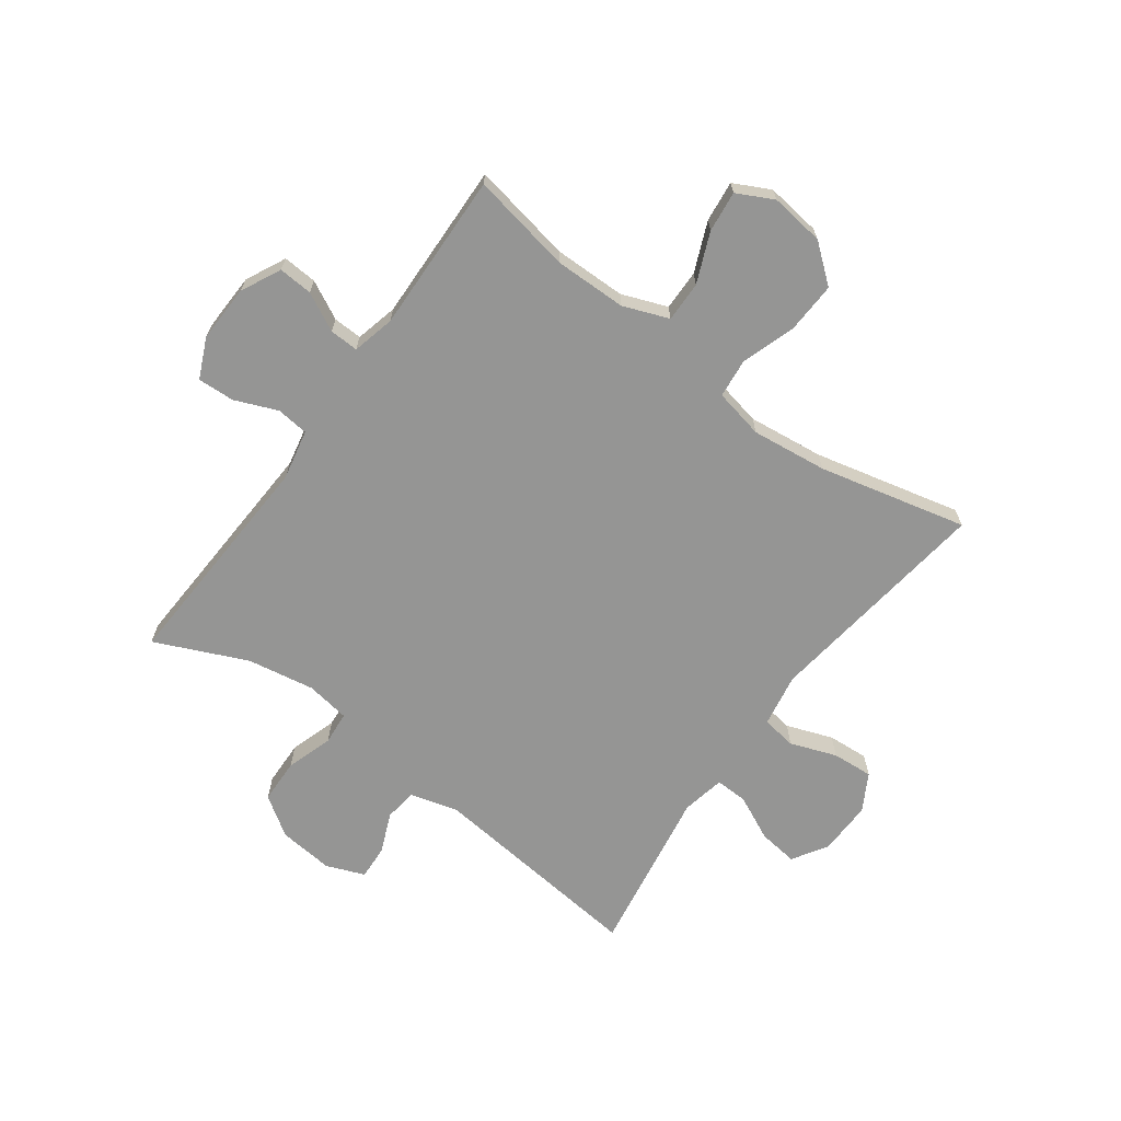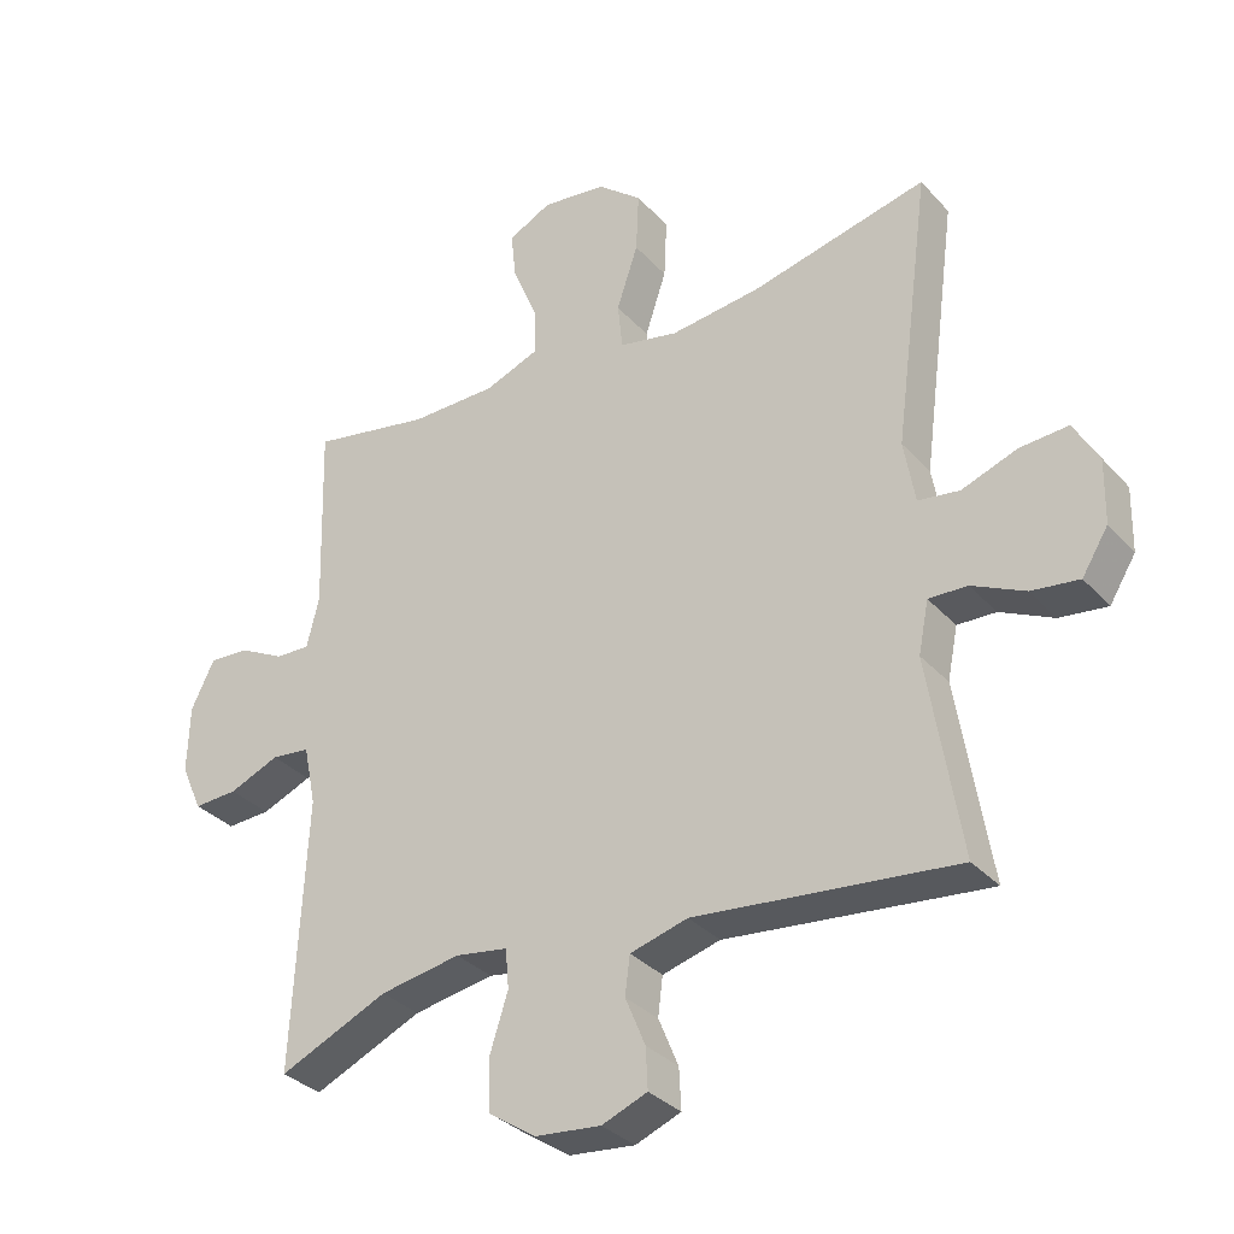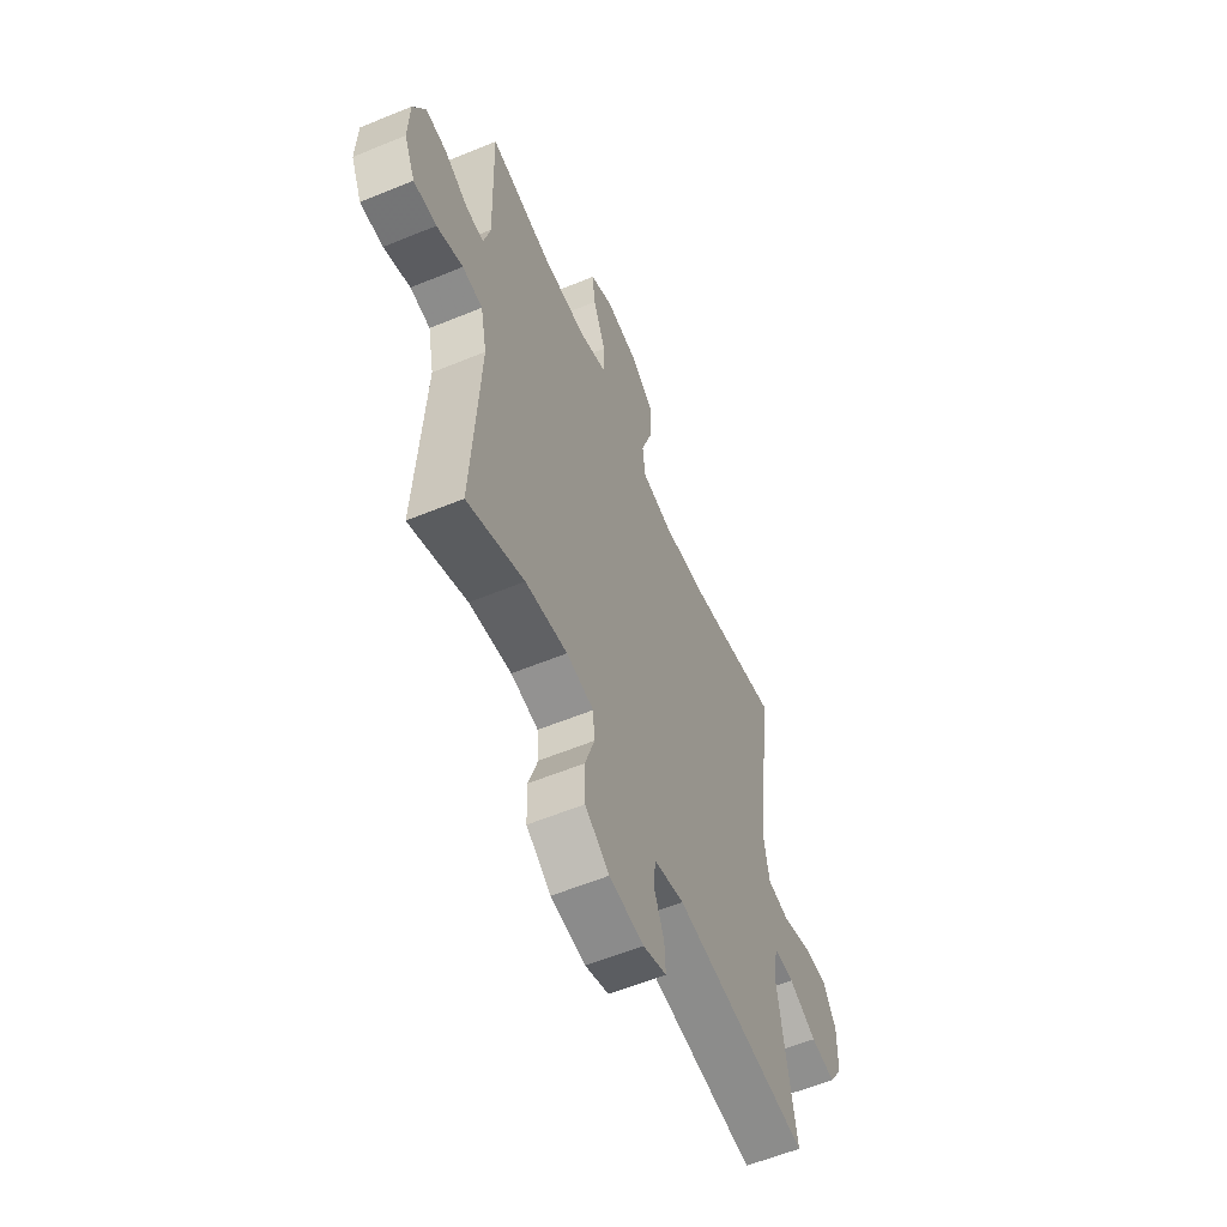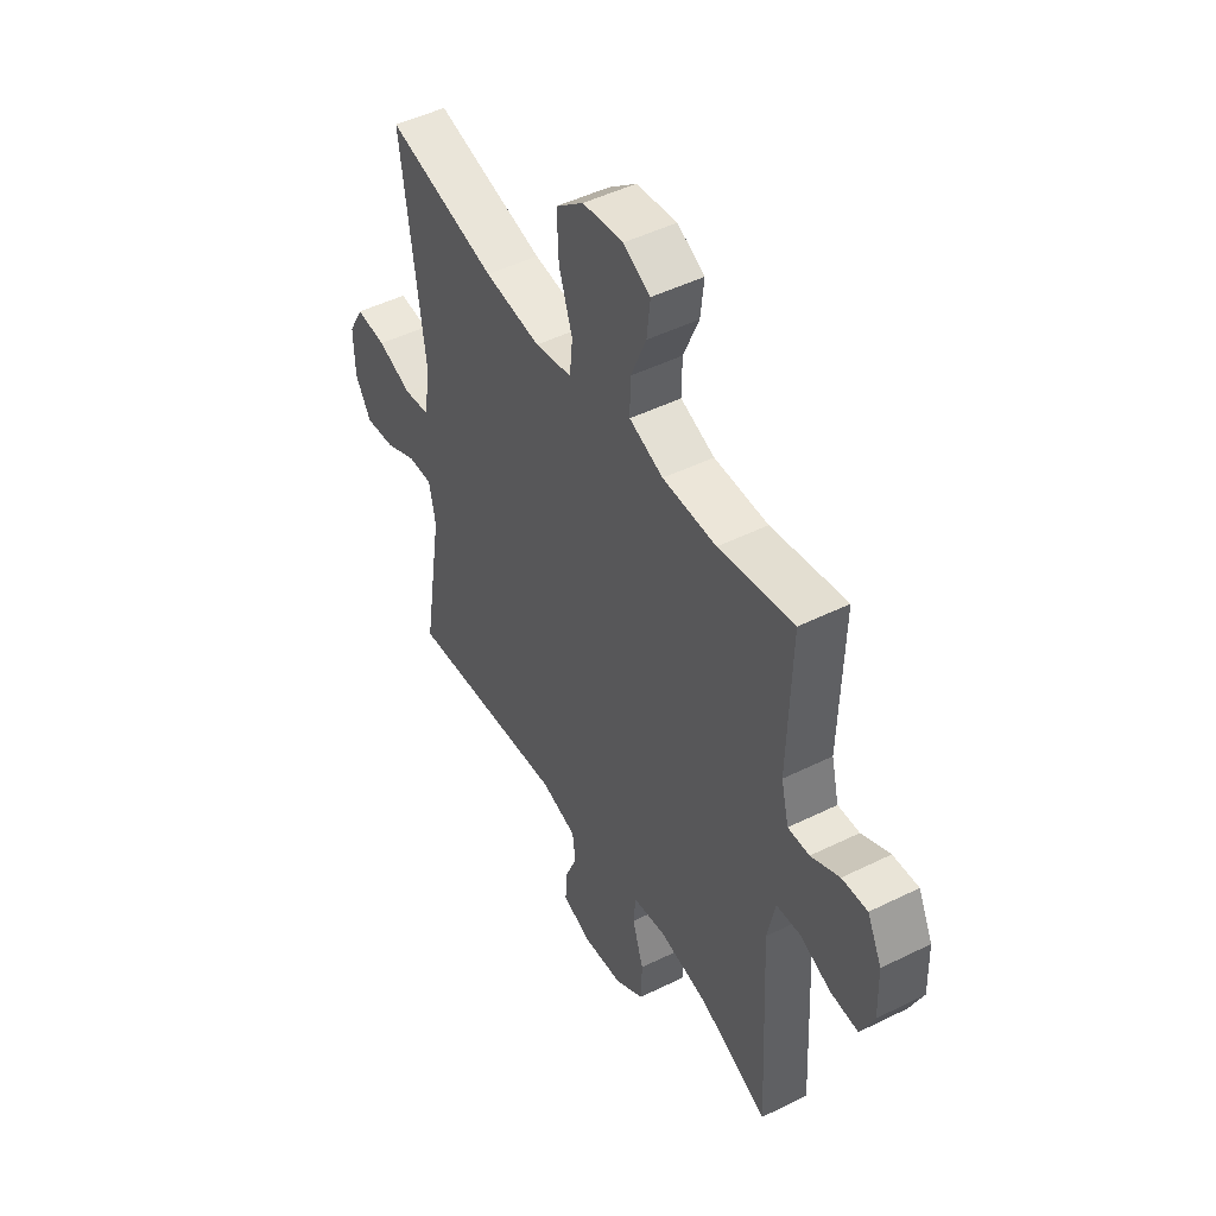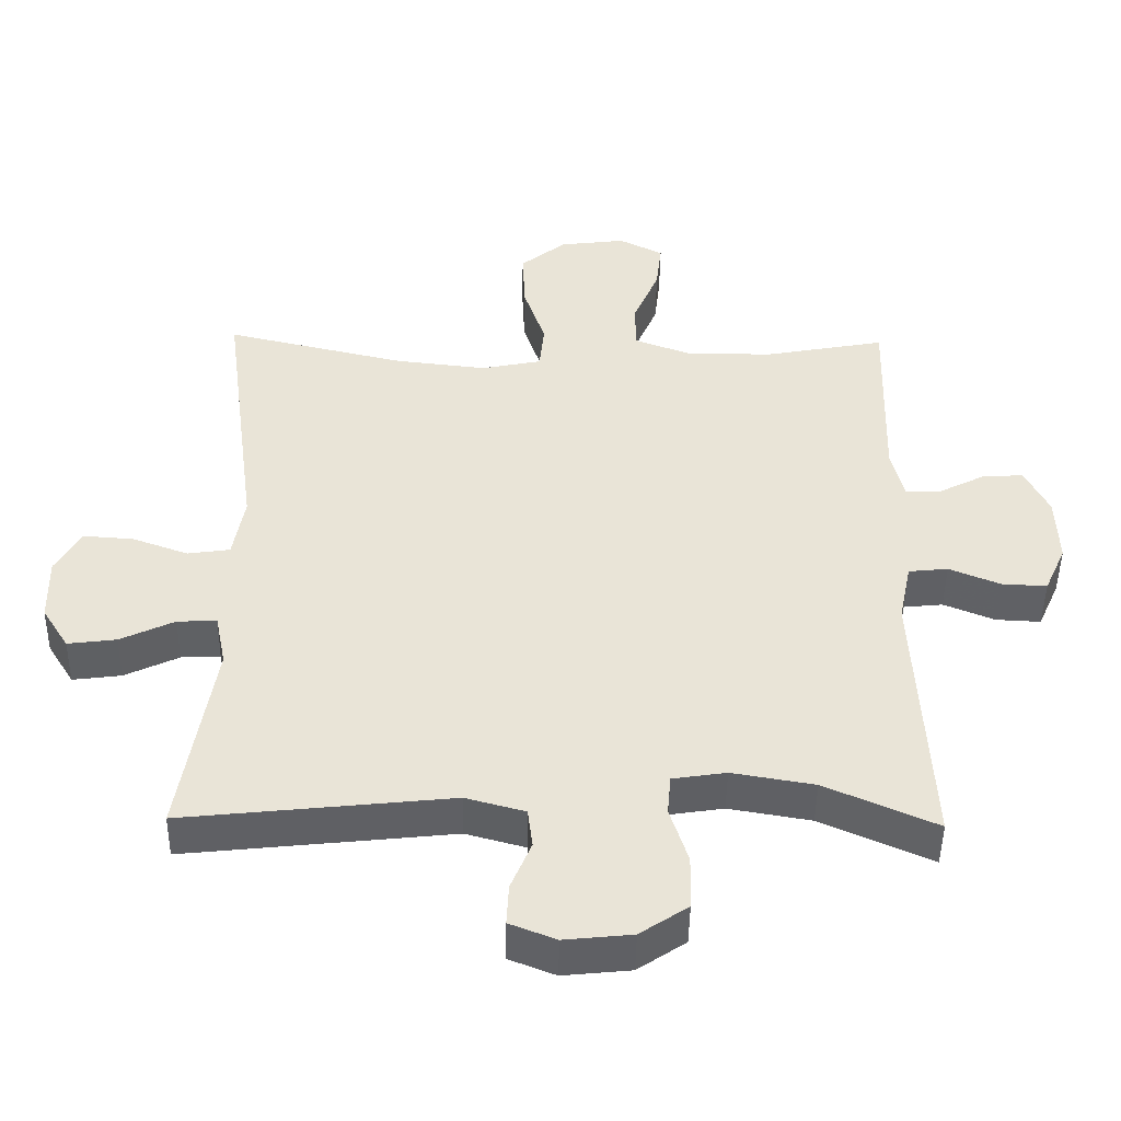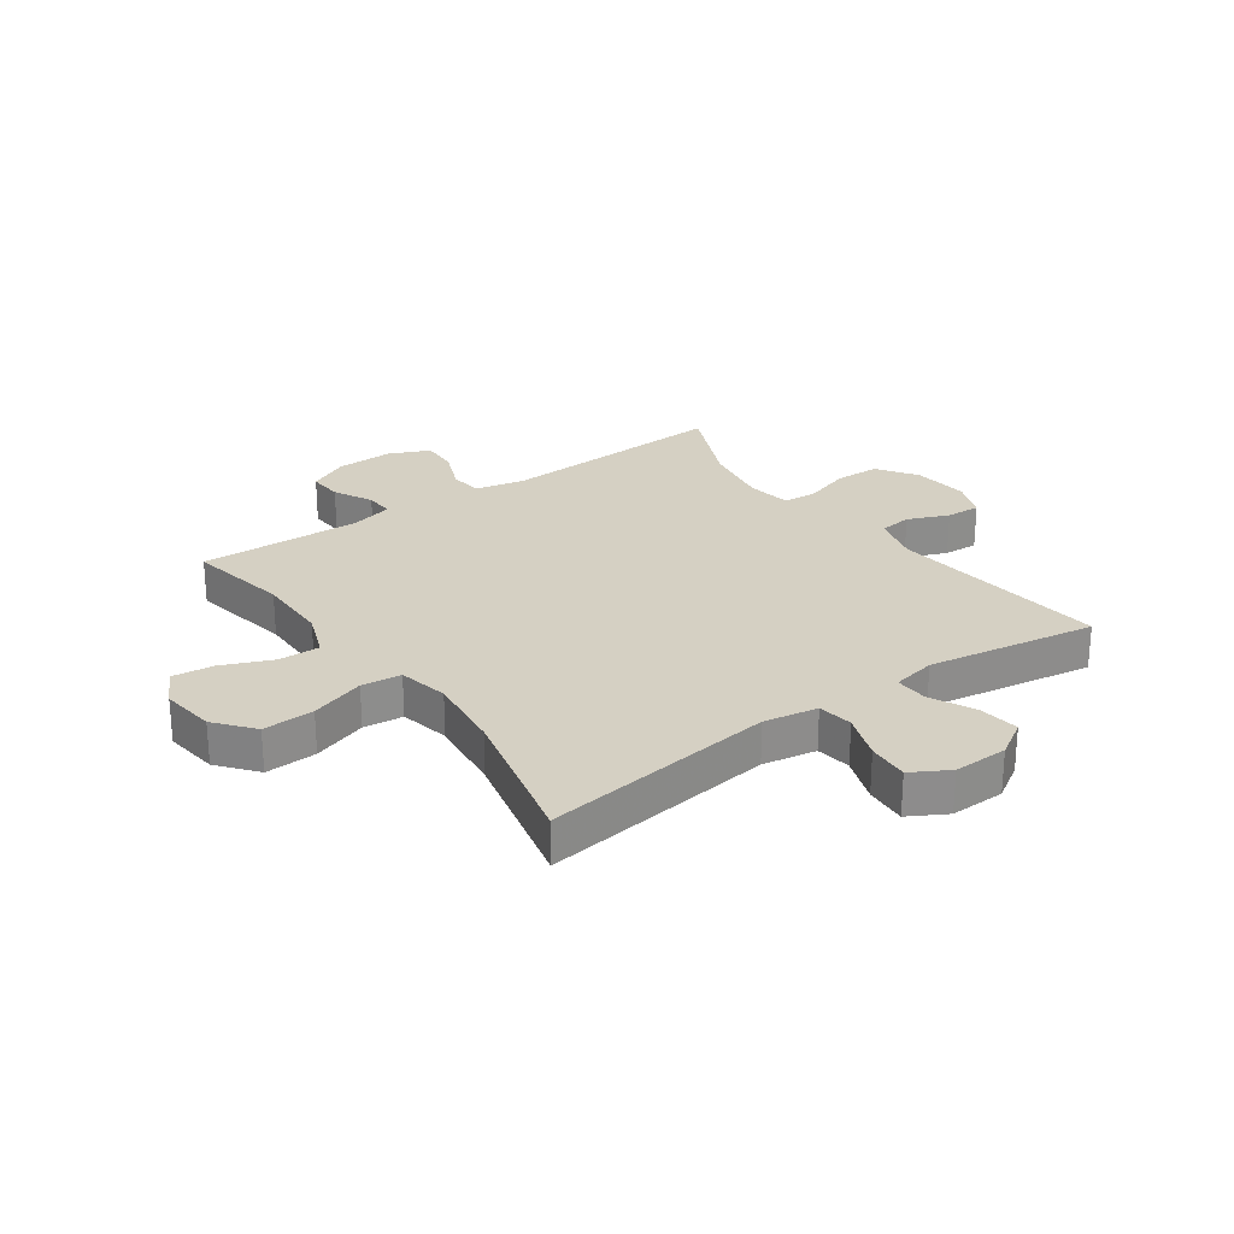
<metadata>
{"format":"obj","ext":"obj","renderer":"f3d","projection":"perspective","resolution":1024,"background":"white","views":[{"elev":-67.4,"azim":-36.1,"up":"+Y"},{"elev":-32.9,"azim":34.8,"up":"+Z"},{"elev":-58.7,"azim":-67.0,"up":"+Z"},{"elev":48.0,"azim":-119.0,"up":"+Z"},{"elev":-47.1,"azim":179.1,"up":"+Z"},{"elev":26.1,"azim":54.6,"up":"+Y"}]}
</metadata>
<code>
v -0.5 0.07 -0.5
v -0.48 0.07 -0.107
v -0.498 0.07 -0.02
v -0.554 0.07 -0.014
v -0.627 0.07 -0.044
v -0.691 0.07 -0.047
v -0.722 0.07 0.022
v -0.719 0.07 0.121
v -0.685 0.07 0.19
v -0.626 0.07 0.186
v -0.56 0.07 0.152
v -0.51 0.07 0.15
v -0.492 0.07 0.223
v -0.5 0.07 0.5
v -0.326 0.07 0.467
v -0.201 0.07 0.468
v -0.122 0.07 0.498
v -0.123 0.07 0.568
v -0.159 0.07 0.654
v -0.167 0.07 0.725
v -0.104 0.07 0.757
v -0.01 0.07 0.745
v 0.055 0.07 0.692
v 0.051 0.07 0.604
v 0.02 0.07 0.511
v 0.027 0.07 0.443
v 0.113 0.07 0.425
v 0.244 0.07 0.44
v 0.5 0.07 0.5
v 0.447 0.07 0.101
v 0.463 0.07 0.009
v 0.523 0.07 0
v 0.603 0.07 0.029
v 0.674 0.07 0.034
v 0.71 0.07 -0.03
v 0.708 0.07 -0.123
v 0.67 0.07 -0.184
v 0.601 0.07 -0.175
v 0.524 0.07 -0.138
v 0.468 0.07 -0.136
v 0.453 0.07 -0.211
v 0.5 0.07 -0.5
v 0.121 0.07 -0.459
v 0.037 0.07 -0.482
v 0.03 0.07 -0.538
v 0.059 0.07 -0.608
v 0.062 0.07 -0.667
v -0.004 0.07 -0.693
v -0.1 0.07 -0.683
v -0.168 0.07 -0.637
v -0.17 0.07 -0.56
v -0.144 0.07 -0.479
v -0.149 0.07 -0.422
v -0.225 0.07 -0.41
v -0.342 0.07 -0.43
v -0.5 0 -0.5
v -0.48 0 -0.107
v -0.498 0 -0.02
v -0.554 0 -0.014
v -0.627 0 -0.044
v -0.691 0 -0.047
v -0.722 0 0.022
v -0.719 0 0.121
v -0.685 0 0.19
v -0.626 0 0.186
v -0.56 0 0.152
v -0.51 0 0.15
v -0.492 0 0.223
v -0.5 0 0.5
v -0.326 0 0.467
v -0.201 0 0.468
v -0.122 0 0.498
v -0.123 0 0.568
v -0.159 0 0.654
v -0.167 0 0.725
v -0.104 0 0.757
v -0.01 0 0.745
v 0.055 0 0.692
v 0.051 0 0.604
v 0.02 0 0.511
v 0.027 0 0.443
v 0.113 0 0.425
v 0.244 0 0.44
v 0.5 0 0.5
v 0.447 0 0.101
v 0.463 0 0.009
v 0.523 0 0
v 0.603 0 0.029
v 0.674 0 0.034
v 0.71 0 -0.03
v 0.708 0 -0.123
v 0.67 0 -0.184
v 0.601 0 -0.175
v 0.524 0 -0.138
v 0.468 0 -0.136
v 0.453 0 -0.211
v 0.5 0 -0.5
v 0.121 0 -0.459
v 0.037 0 -0.482
v 0.03 0 -0.538
v 0.059 0 -0.608
v 0.062 0 -0.667
v -0.004 0 -0.693
v -0.1 0 -0.683
v -0.168 0 -0.637
v -0.17 0 -0.56
v -0.144 0 -0.479
v -0.149 0 -0.422
v -0.225 0 -0.41
v -0.342 0 -0.43
f 49 50 51 52
f 49 52 53
f 48 49 53
f 45 46 47 48
f 44 45 48 53
f 43 44 53
f 41 42 43 53
f 40 41 53 54
f 36 37 38 39
f 36 39 40
f 35 36 40
f 32 33 34 35
f 31 32 35 40
f 30 31 40 54
f 28 29 30 54
f 22 23 24 25
f 22 25 26
f 21 22 26
f 18 19 20 21
f 17 18 21 26
f 16 17 26
f 15 16 26 27
f 13 14 15
f 12 13 15 27
f 8 9 10 11
f 8 11 12
f 7 8 12
f 4 5 6 7
f 3 4 7 12
f 2 3 12 27
f 55 1 2 27
f 27 28 54 55
f 107 106 105 104
f 108 107 104
f 108 104 103
f 103 102 101 100
f 108 103 100 99
f 108 99 98
f 108 98 97 96
f 109 108 96 95
f 94 93 92 91
f 95 94 91
f 95 91 90
f 90 89 88 87
f 95 90 87 86
f 109 95 86 85
f 109 85 84 83
f 80 79 78 77
f 81 80 77
f 81 77 76
f 76 75 74 73
f 81 76 73 72
f 81 72 71
f 82 81 71 70
f 70 69 68
f 82 70 68 67
f 66 65 64 63
f 67 66 63
f 67 63 62
f 62 61 60 59
f 67 62 59 58
f 82 67 58 57
f 82 57 56 110
f 110 109 83 82
f 1 56 57 2
f 2 57 58 3
f 3 58 59 4
f 4 59 60 5
f 5 60 61 6
f 6 61 62 7
f 7 62 63 8
f 8 63 64 9
f 9 64 65 10
f 10 65 66 11
f 11 66 67 12
f 12 67 68 13
f 13 68 69 14
f 14 69 70 15
f 15 70 71 16
f 16 71 72 17
f 17 72 73 18
f 18 73 74 19
f 19 74 75 20
f 20 75 76 21
f 21 76 77 22
f 22 77 78 23
f 23 78 79 24
f 24 79 80 25
f 25 80 81 26
f 26 81 82 27
f 27 82 83 28
f 28 83 84 29
f 29 84 85 30
f 30 85 86 31
f 31 86 87 32
f 32 87 88 33
f 33 88 89 34
f 34 89 90 35
f 35 90 91 36
f 36 91 92 37
f 37 92 93 38
f 38 93 94 39
f 39 94 95 40
f 40 95 96 41
f 41 96 97 42
f 42 97 98 43
f 43 98 99 44
f 44 99 100 45
f 45 100 101 46
f 46 101 102 47
f 47 102 103 48
f 48 103 104 49
f 49 104 105 50
f 50 105 106 51
f 51 106 107 52
f 52 107 108 53
f 53 108 109 54
f 54 109 110 55
f 55 110 56 1

</code>
